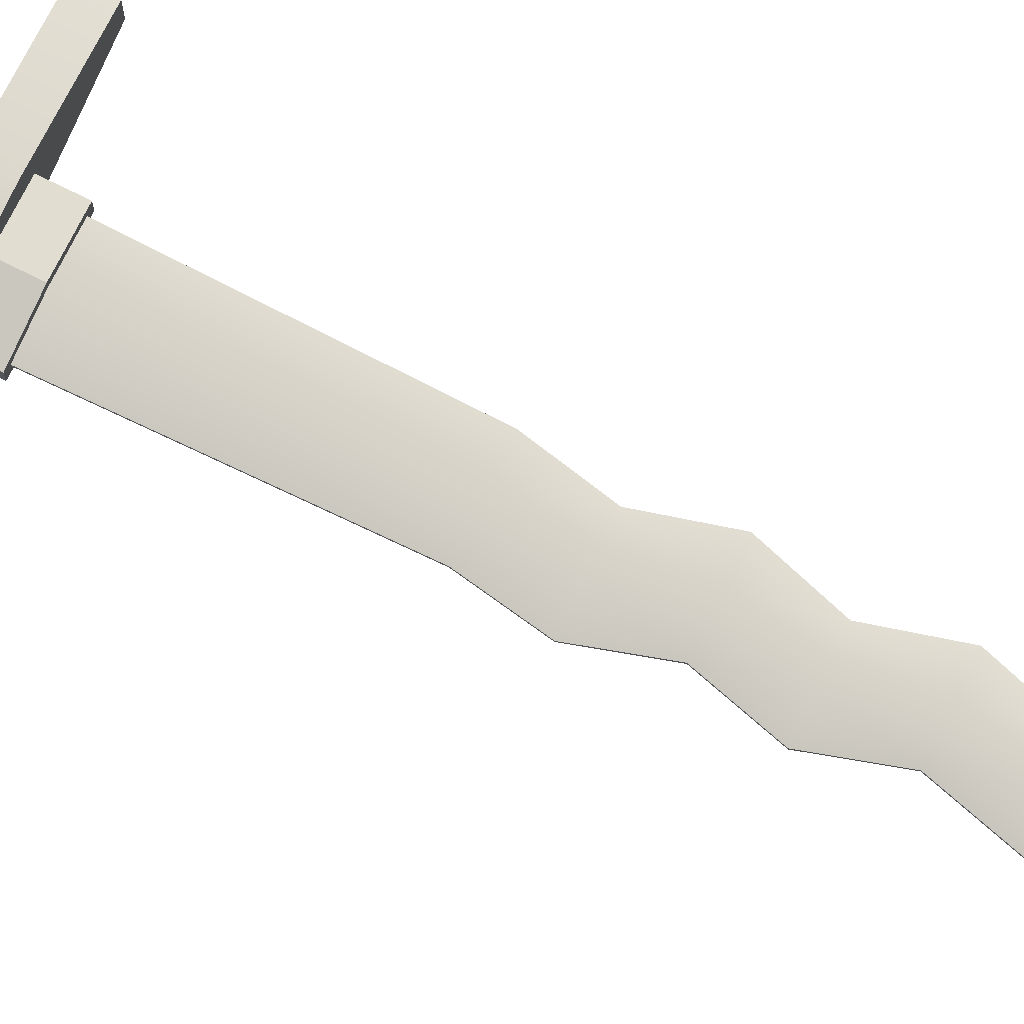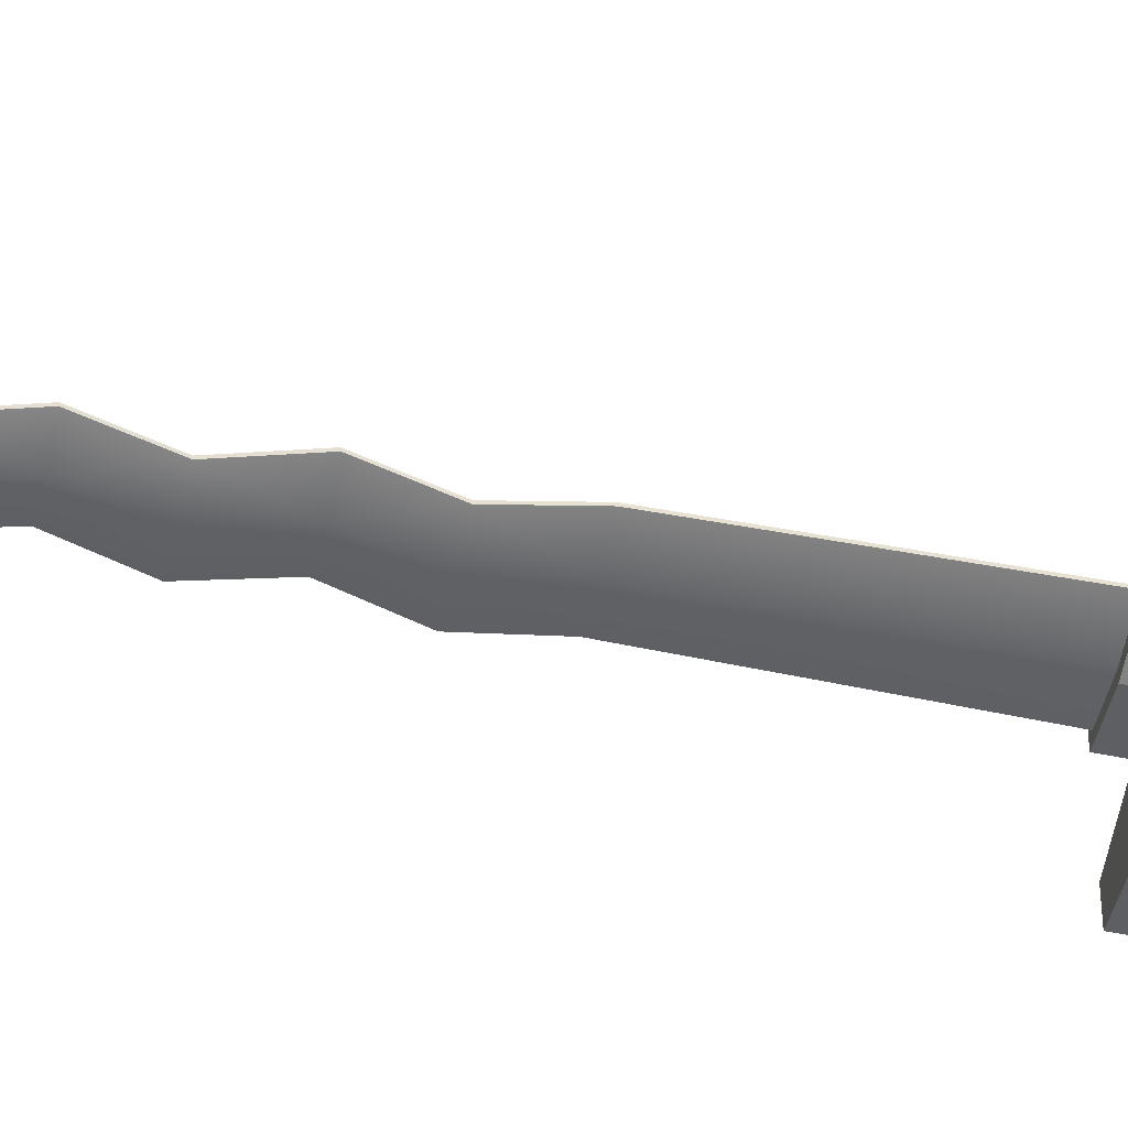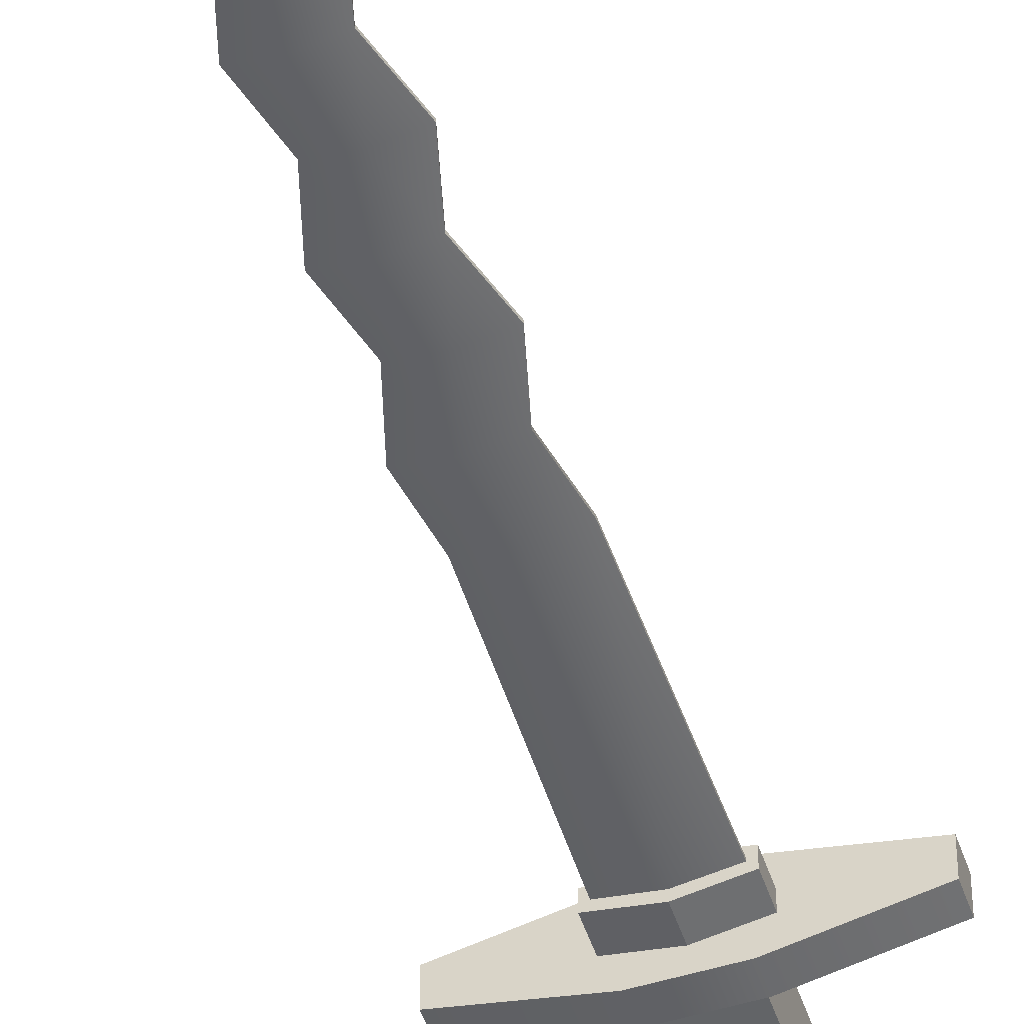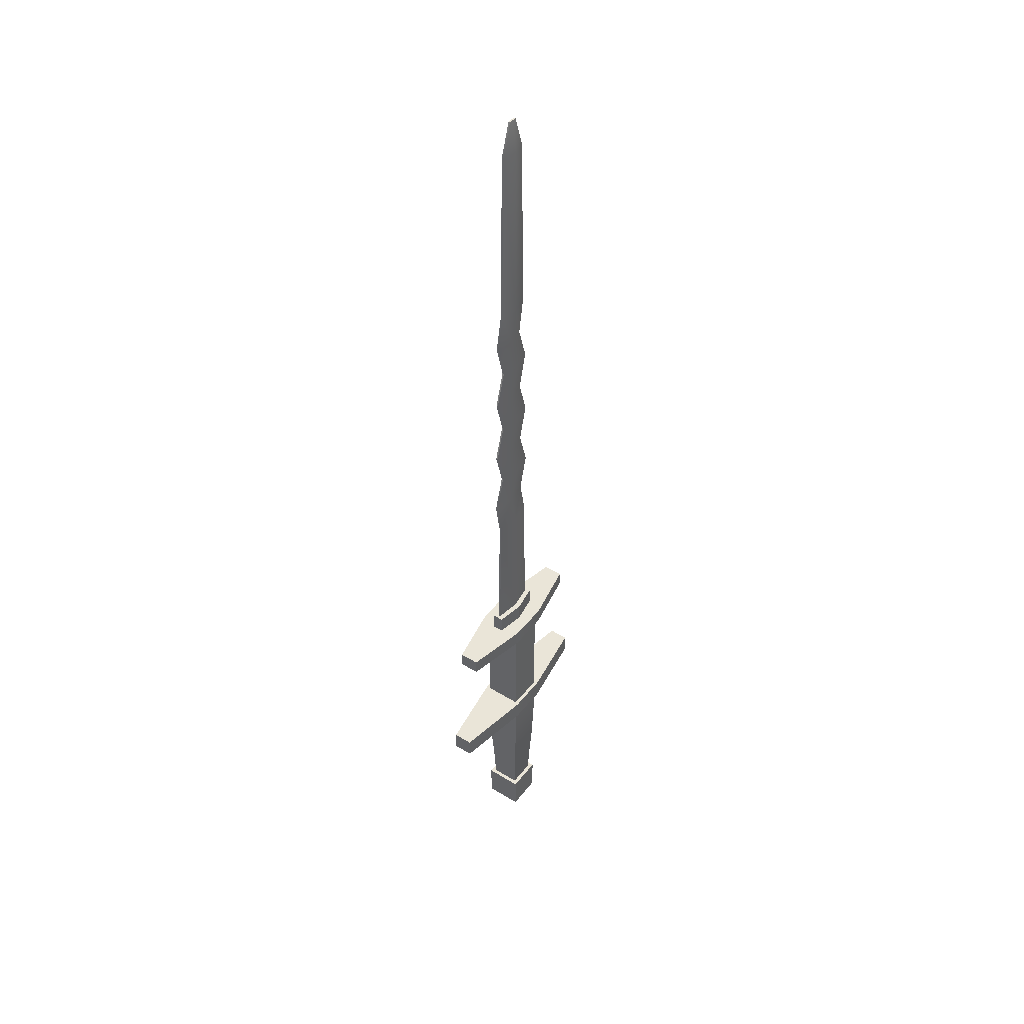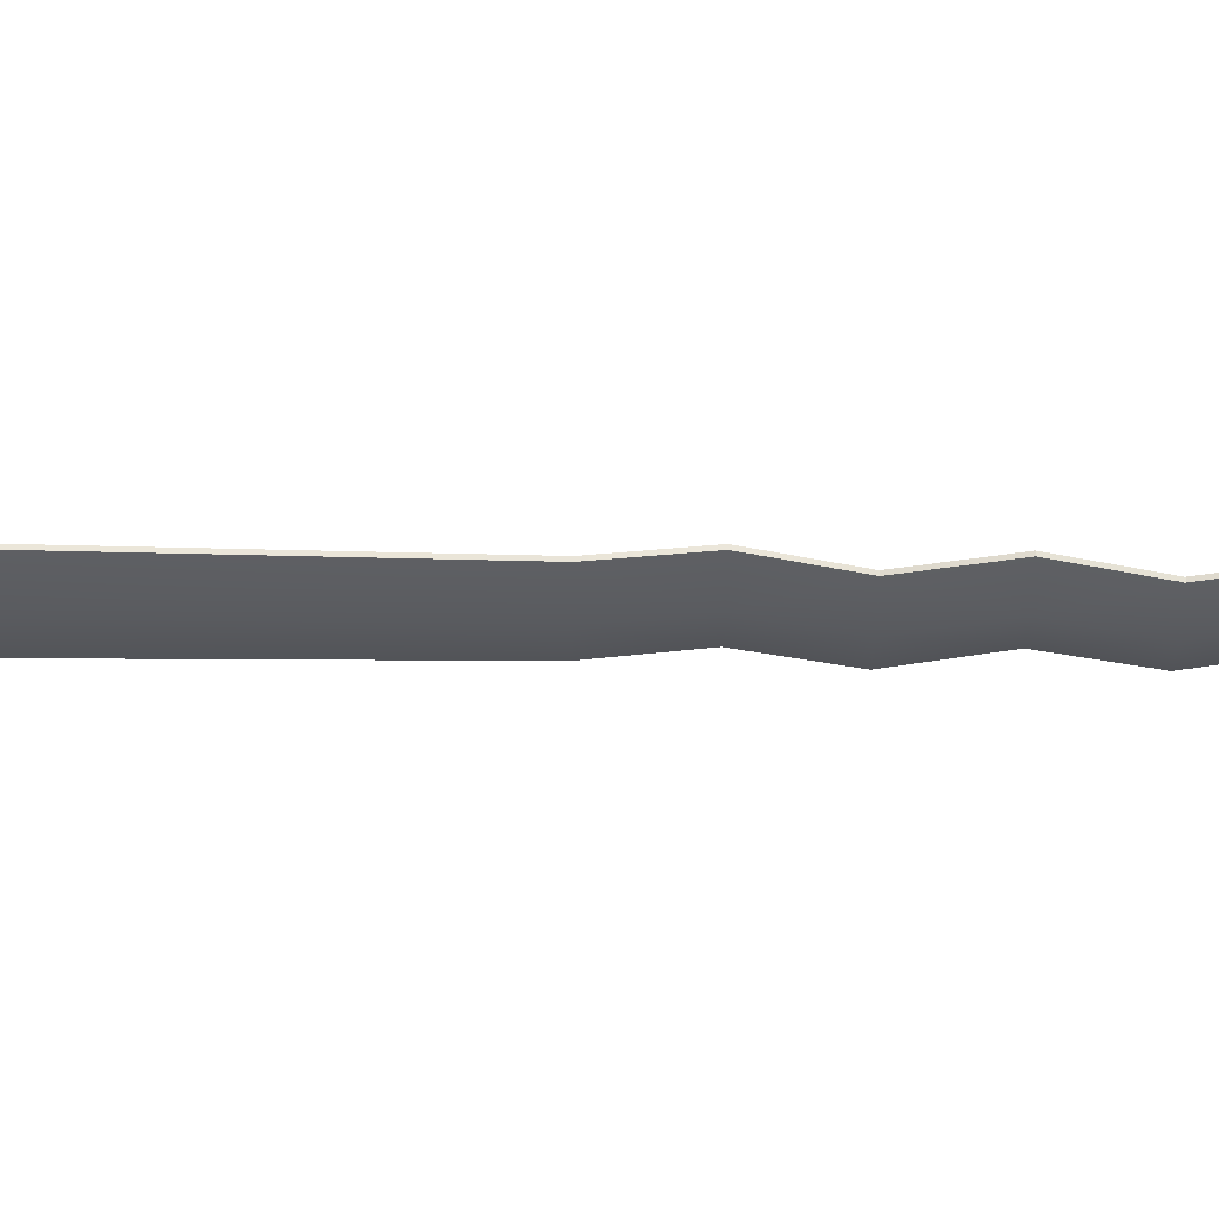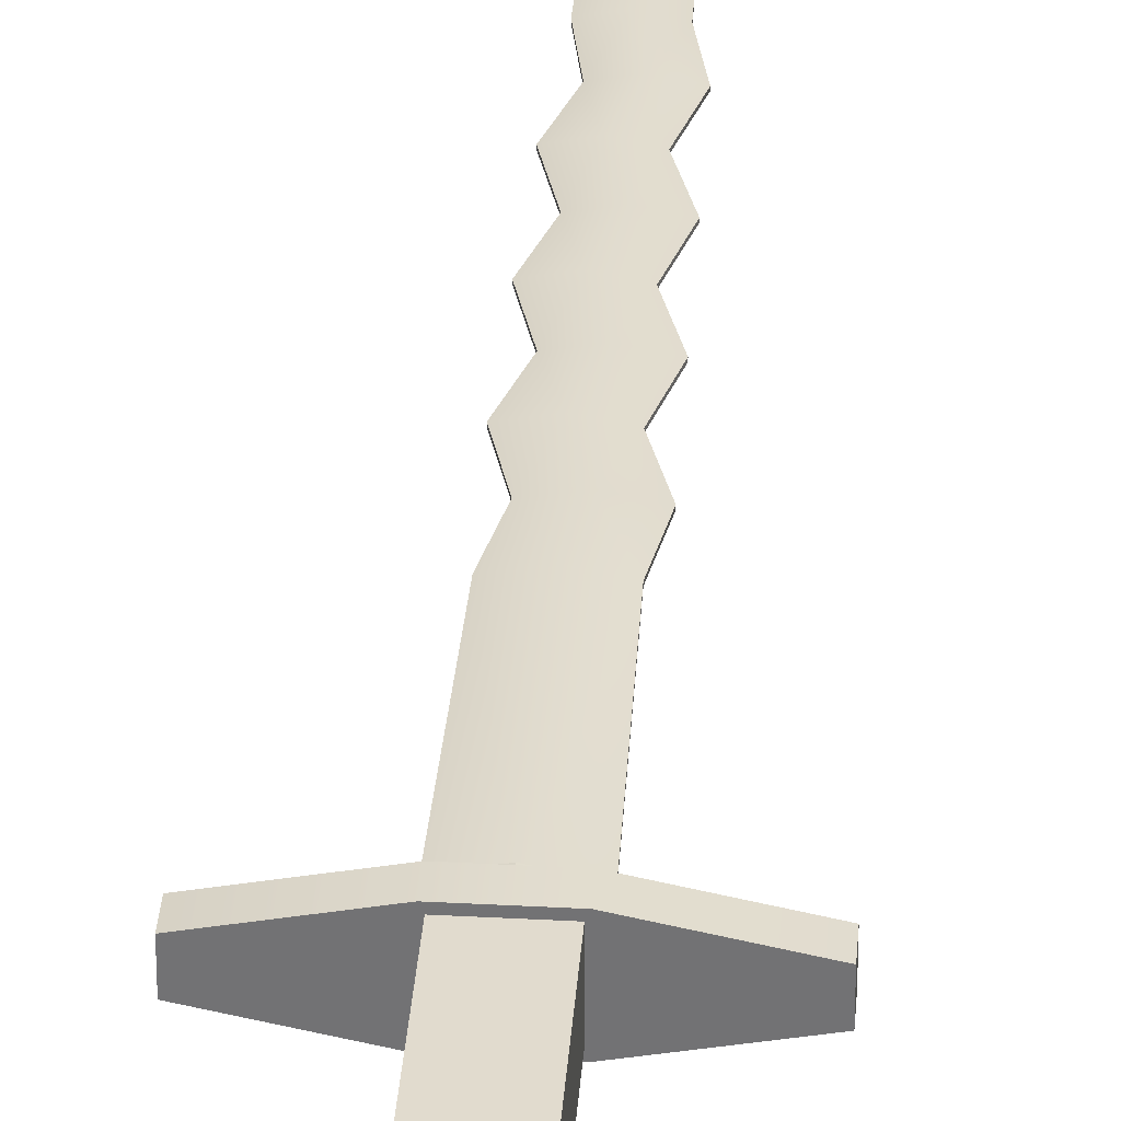
<metadata>
{"format":"obj","ext":"obj","renderer":"f3d","projection":"perspective","resolution":1024,"background":"white","views":[{"elev":78.2,"azim":116.0,"up":"+Z"},{"elev":-51.2,"azim":-102.4,"up":"+Z"},{"elev":-51.1,"azim":-161.7,"up":"+Z"},{"elev":44.8,"azim":125.3,"up":"+Y"},{"elev":-32.3,"azim":88.6,"up":"+Z"},{"elev":33.8,"azim":4.2,"up":"+Z"}]}
</metadata>
<code>
o LongFlamberg
v -0.05302 -0.7956 0.05302
v -0.05708 -0.6753 0.05708
v -0.05302 -0.7956 -0.05302
v 0.05302 -0.7956 0.05302
v 0.05302 -0.7956 -0.05302
v -0.06491 -0.522 0.06491
v -0.05708 -0.6753 -0.05708
v 0.05708 -0.6753 0.05708
v 0.06491 -0.522 0.06491
v 0.05708 -0.6753 -0.05708
v 0.06491 -0.522 -0.06491
v -0.06999 -0.3531 0.06999
v -0.06491 -0.522 -0.06491
v 0.06999 -0.3506 -0.06999
v -0.07011 -0.2045 0.07011
v -0.06999 -0.3506 -0.06999
v -0.07011 -0.2045 -0.07011
v 0.06999 -0.3506 0.06999
v 0.07011 -0.1948 -0.07011
v -0.07011 -0.05676 -0.07011
v 0.07011 -0.2045 0.07011
v 0.07011 -0.2045 -0.07011
v 0.07011 -0.05676 -0.07011
v -0.07011 -0.05676 0.07011
v 0.07011 -0.05676 0.07011
v -0.07011 0.09101 0.07011
v -0.07011 0.2485 0.07011
v -0.07011 0.09101 -0.07011
v -0.07011 0.2485 -0.07011
v 0.07011 0.09101 0.07011
v 0.07011 0.2485 0.07011
v 0.07011 0.09101 -0.07011
v 0.07011 0.2485 -0.07011
v -0.06903 -0.9152 0.06903
v -0.06903 -0.7771 0.06903
v -0.06903 -0.9152 -0.06903
v -0.06903 -0.7771 -0.06903
v 0.06903 -0.9152 0.06903
v 0.06903 -0.7771 0.06903
v 0.06903 -0.9152 -0.06903
v 0.06903 -0.7771 -0.06903
v 0.0151 2.731 0.003049
v -0.0151 2.731 0.003049
v 0.08955 0.3403 0.003049
v -0.08955 0.3403 0.003049
v 0.05453 2.609 0.003049
v -0.05453 2.609 0.003049
v -0.06483 1.942 0.003049
v -0.04204 1.809 0.003049
v -0.08138 1.675 0.003049
v -0.04616 1.542 0.003049
v -0.0855 1.408 0.003049
v -0.05028 1.275 0.003049
v -0.08962 1.141 0.003049
v -0.0544 1.008 0.003049
v -0.08131 0.8743 0.003049
v 0.08131 0.8743 0.003049
v 0.1041 1.008 0.003049
v 0.06476 1.141 0.003049
v 0.09997 1.275 0.003049
v 0.06064 1.408 0.003049
v 0.09585 1.542 0.003049
v 0.05652 1.675 0.003049
v 0.09173 1.809 0.003049
v 0.06483 1.942 0.003049
v 0.0151 2.731 -0.003049
v -0.0151 2.731 -0.003049
v 0.08955 0.3403 -0.003049
v -0.08955 0.3403 -0.003049
v 0.05453 2.609 -0.003049
v -0.05453 2.609 -0.003049
v -0.06483 1.942 -0.003049
v -0.04204 1.809 -0.003049
v -0.08138 1.675 -0.003049
v -0.04616 1.542 -0.003049
v -0.0855 1.408 -0.003049
v -0.05028 1.275 -0.003049
v -0.08962 1.141 -0.003049
v -0.0544 1.008 -0.003049
v -0.08131 0.8743 -0.003049
v 0.08131 0.8743 -0.003049
v 0.1041 1.008 -0.003049
v 0.06476 1.141 -0.003049
v 0.09997 1.275 -0.003049
v 0.06064 1.408 -0.003049
v 0.09585 1.542 -0.003049
v 0.05652 1.675 -0.003049
v 0.09173 1.809 -0.003049
v 0.06483 1.942 -0.003049
v 0 2.731 0.003049
v 0 0.3403 0.017
v 0 2.609 0.017
v -0 0.8743 0.017
v 0.02484 1.008 0.017
v -0.01243 1.141 0.017
v 0.02484 1.275 0.017
v -0.01243 1.408 0.017
v 0.02484 1.542 0.017
v -0.01243 1.675 0.017
v 0.02484 1.809 0.017
v 0 1.942 0.017
v 0 2.731 -0.003049
v 0 0.3403 -0.017
v 0 2.609 -0.017
v -0 0.8743 -0.017
v 0.02484 1.008 -0.017
v -0.01243 1.141 -0.017
v 0.02484 1.275 -0.017
v -0.01243 1.408 -0.017
v 0.02484 1.542 -0.017
v -0.01243 1.675 -0.017
v 0.02484 1.809 -0.017
v 0 1.942 -0.017
v 0.3678 -0.2527 0.03632
v 0.3678 -0.1755 0.03632
v 0.3678 -0.2527 -0.03632
v 0.3678 -0.1755 -0.03632
v 0.07652 -0.2527 -0.08411
v 0.07652 -0.1755 -0.08411
v 0.07652 -0.2527 0.08411
v 0.07652 -0.1755 0.08411
v 0.3084 0.2391 0.03632
v 0.3084 0.299 0.03632
v 0.3084 0.2391 -0.03632
v 0.3084 0.299 -0.03632
v 0.07652 0.2391 -0.08411
v 0.07652 0.299 -0.08411
v 0.07652 0.2391 0.08411
v 0.07652 0.299 0.08411
v -0.3678 -0.2527 0.03632
v -0.3678 -0.1755 0.03632
v -0.3678 -0.2527 -0.03632
v -0.3678 -0.1755 -0.03632
v -0.07652 -0.2527 -0.08411
v -0.07652 -0.1755 -0.08411
v -0.07652 -0.2527 0.08411
v -0.07652 -0.1755 0.08411
v 0 -0.2527 -0.08411
v 0 -0.1755 -0.08411
v 0 -0.2527 0.08411
v 0 -0.1755 0.08411
v -0.3084 0.2391 0.03632
v -0.3084 0.299 0.03632
v -0.3084 0.2391 -0.03632
v -0.3084 0.299 -0.03632
v -0.07652 0.2391 -0.08411
v -0.07652 0.299 -0.08411
v -0.07652 0.2391 0.08411
v -0.07652 0.299 0.08411
v 0 0.2391 -0.08411
v 0 0.299 -0.08411
v 0 0.2391 0.08411
v 0 0.299 0.08411
v 0.1031 0.3666 -0.01964
v 0.1031 0.2946 -0.01964
v 0.1031 0.3666 0.01964
v 0.1031 0.2946 0.01964
v -0.1031 0.3666 -0.01964
v -0.1031 0.2946 -0.01964
v -0.1031 0.3666 0.01964
v -0.1031 0.2946 0.01964
v 0 0.3666 0.03744
v 0 0.2946 0.03744
v 0 0.3666 -0.03744
v 0 0.2946 -0.03744
f 164 155 165
f 160 159 161
f 162 161 163
f 158 162 164
f 154 157 155
f 164 156 154
f 156 163 157
f 158 165 159
f 164 154 155
f 160 158 159
f 162 160 161
f 158 160 162
f 154 156 157
f 164 162 156
f 156 162 163
f 158 164 165
f 2 3 1
f 7 5 3
f 10 4 5
f 8 1 4
f 6 7 2
f 13 10 7
f 11 8 10
f 9 2 8
f 12 13 6
f 16 11 13
f 14 9 11
f 9 12 6
f 15 16 12
f 17 14 16
f 14 21 18
f 18 15 12
f 24 17 15
f 20 22 17
f 23 21 22
f 25 15 21
f 26 20 24
f 28 23 20
f 32 25 23
f 30 24 25
f 27 28 26
f 29 32 28
f 33 30 32
f 31 26 30
f 35 36 34
f 37 40 36
f 41 38 40
f 39 34 38
f 40 34 36
f 37 39 41
f 92 42 90
f 91 56 45
f 101 47 48
f 57 94 93
f 94 59 95
f 59 96 95
f 96 61 97
f 61 98 97
f 98 63 99
f 63 100 99
f 100 65 101
f 104 66 70
f 103 80 105
f 113 71 104
f 106 81 105
f 106 83 82
f 108 83 107
f 108 85 84
f 110 85 109
f 110 87 86
f 112 87 111
f 112 89 88
f 42 102 90
f 46 66 42
f 90 67 43
f 43 71 47
f 47 72 48
f 48 73 49
f 49 74 50
f 50 75 51
f 51 76 52
f 52 77 53
f 53 78 54
f 54 79 55
f 55 80 56
f 56 69 45
f 44 81 57
f 57 82 58
f 58 83 59
f 59 84 60
f 60 85 61
f 61 86 62
f 62 87 63
f 63 88 64
f 64 89 65
f 65 70 46
f 73 113 112
f 73 111 74
f 75 111 110
f 75 109 76
f 77 109 108
f 77 107 78
f 79 107 106
f 79 105 80
f 113 70 89
f 103 81 68
f 67 104 71
f 49 101 48
f 99 49 50
f 51 99 50
f 97 51 52
f 53 97 52
f 95 53 54
f 55 95 54
f 93 55 56
f 46 101 65
f 57 91 44
f 92 43 47
f 119 116 118
f 117 114 116
f 116 120 118
f 117 121 115
f 118 140 138
f 115 120 114
f 139 118 138
f 121 140 120
f 139 121 119
f 127 124 126
f 125 122 124
f 126 122 128
f 127 123 125
f 126 152 150
f 123 128 122
f 151 126 150
f 129 152 128
f 151 129 127
f 132 135 134
f 130 133 132
f 136 132 134
f 131 135 133
f 140 134 138
f 136 131 130
f 134 139 138
f 140 137 136
f 137 139 135
f 144 147 146
f 142 145 144
f 148 144 146
f 143 147 145
f 152 146 150
f 148 143 142
f 146 151 150
f 152 149 148
f 149 151 147
f 2 7 3
f 7 10 5
f 10 8 4
f 8 2 1
f 6 13 7
f 13 11 10
f 11 9 8
f 9 6 2
f 12 16 13
f 16 14 11
f 14 18 9
f 9 18 12
f 15 17 16
f 17 19 14
f 14 19 21
f 18 21 15
f 24 20 17
f 20 23 22
f 23 25 21
f 25 24 15
f 26 28 20
f 28 32 23
f 32 30 25
f 30 26 24
f 27 29 28
f 29 33 32
f 33 31 30
f 31 27 26
f 35 37 36
f 37 41 40
f 41 39 38
f 39 35 34
f 40 38 34
f 37 35 39
f 92 46 42
f 91 93 56
f 101 92 47
f 57 58 94
f 94 58 59
f 59 60 96
f 96 60 61
f 61 62 98
f 98 62 63
f 63 64 100
f 100 64 65
f 104 102 66
f 103 69 80
f 113 72 71
f 106 82 81
f 106 107 83
f 108 84 83
f 108 109 85
f 110 86 85
f 110 111 87
f 112 88 87
f 112 113 89
f 42 66 102
f 46 70 66
f 90 102 67
f 43 67 71
f 47 71 72
f 48 72 73
f 49 73 74
f 50 74 75
f 51 75 76
f 52 76 77
f 53 77 78
f 54 78 79
f 55 79 80
f 56 80 69
f 44 68 81
f 57 81 82
f 58 82 83
f 59 83 84
f 60 84 85
f 61 85 86
f 62 86 87
f 63 87 88
f 64 88 89
f 65 89 70
f 73 72 113
f 73 112 111
f 75 74 111
f 75 110 109
f 77 76 109
f 77 108 107
f 79 78 107
f 79 106 105
f 113 104 70
f 103 105 81
f 67 102 104
f 49 100 101
f 99 100 49
f 51 98 99
f 97 98 51
f 53 96 97
f 95 96 53
f 55 94 95
f 93 94 55
f 46 92 101
f 57 93 91
f 92 90 43
f 119 117 116
f 117 115 114
f 116 114 120
f 117 119 121
f 118 120 140
f 115 121 120
f 139 119 118
f 121 141 140
f 139 141 121
f 127 125 124
f 125 123 122
f 126 124 122
f 127 129 123
f 126 128 152
f 123 129 128
f 151 127 126
f 129 153 152
f 151 153 129
f 132 133 135
f 130 131 133
f 136 130 132
f 131 137 135
f 140 136 134
f 136 137 131
f 134 135 139
f 140 141 137
f 137 141 139
f 144 145 147
f 142 143 145
f 148 142 144
f 143 149 147
f 152 148 146
f 148 149 143
f 146 147 151
f 152 153 149
f 149 153 151

</code>
